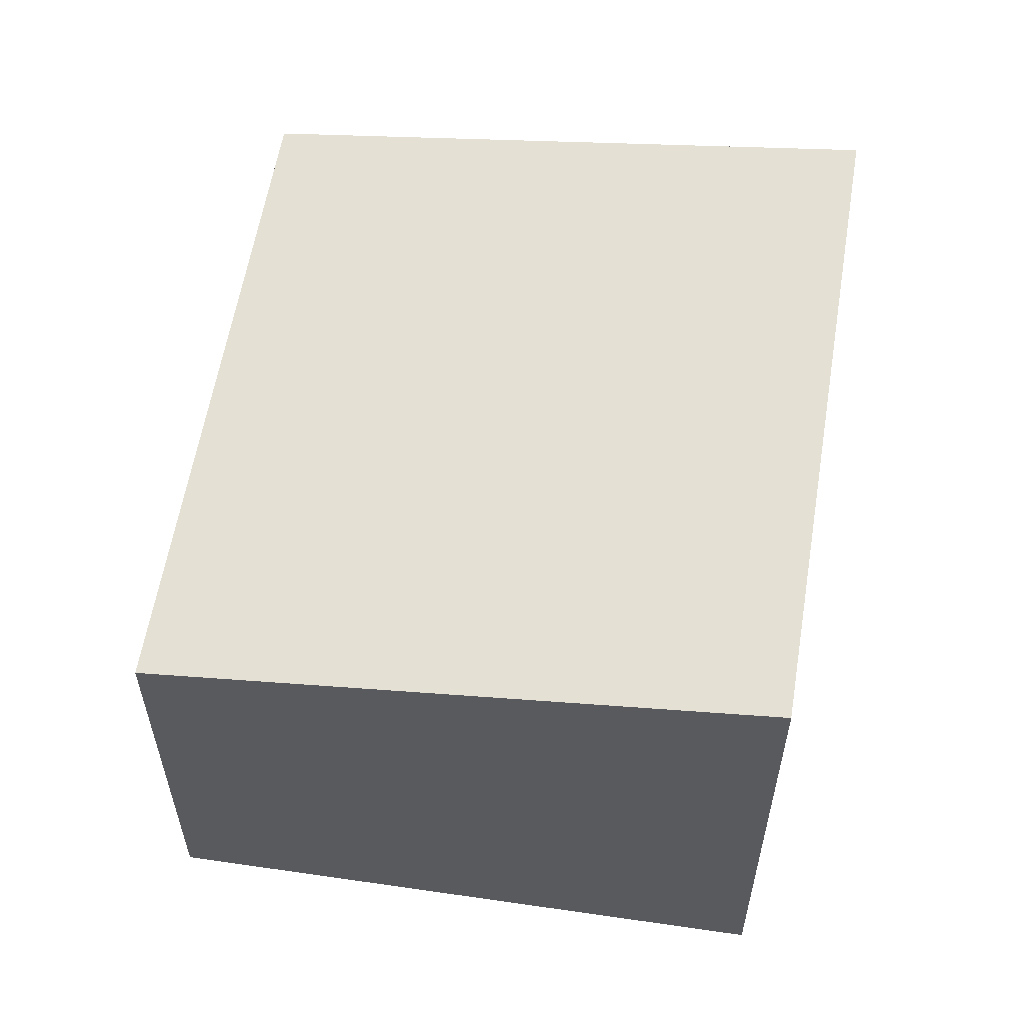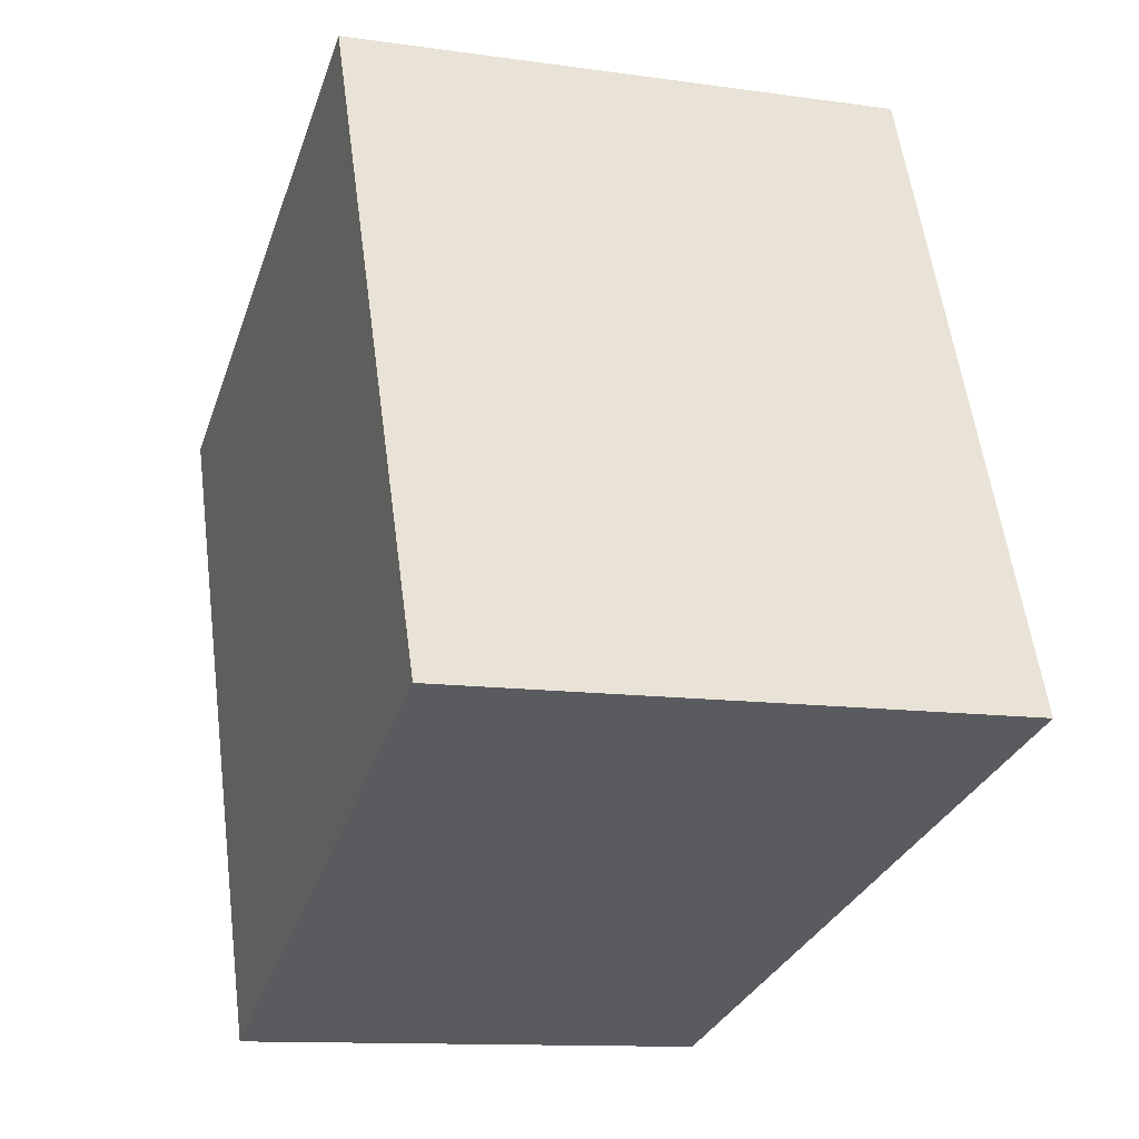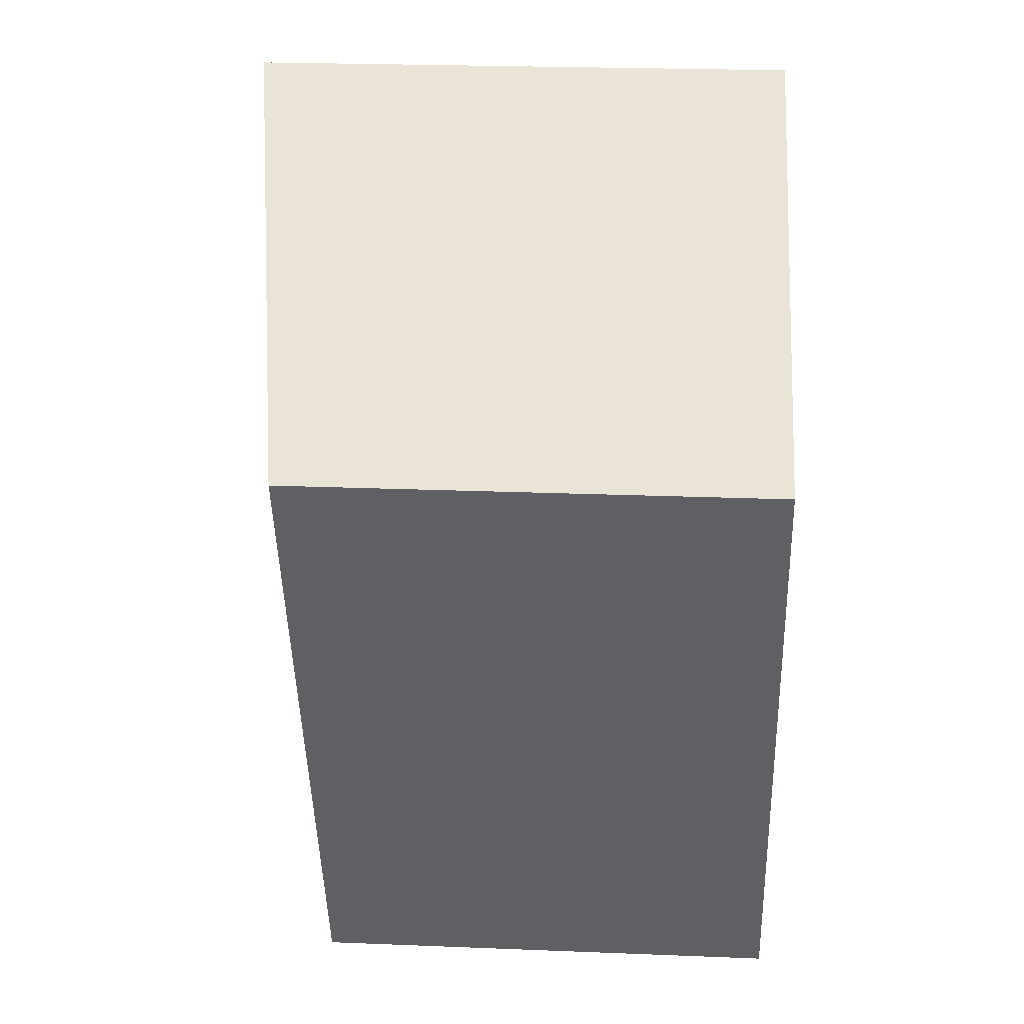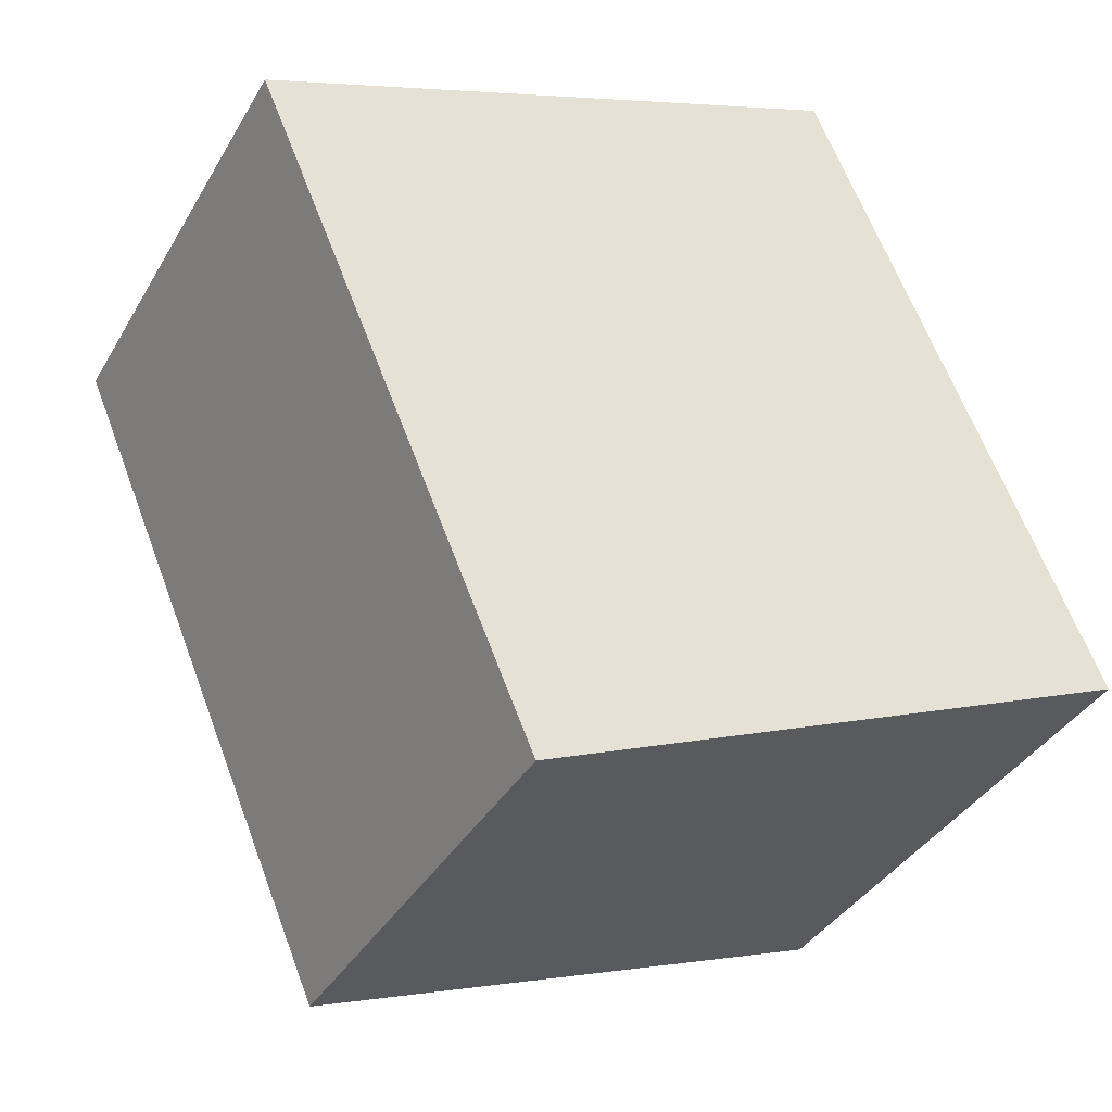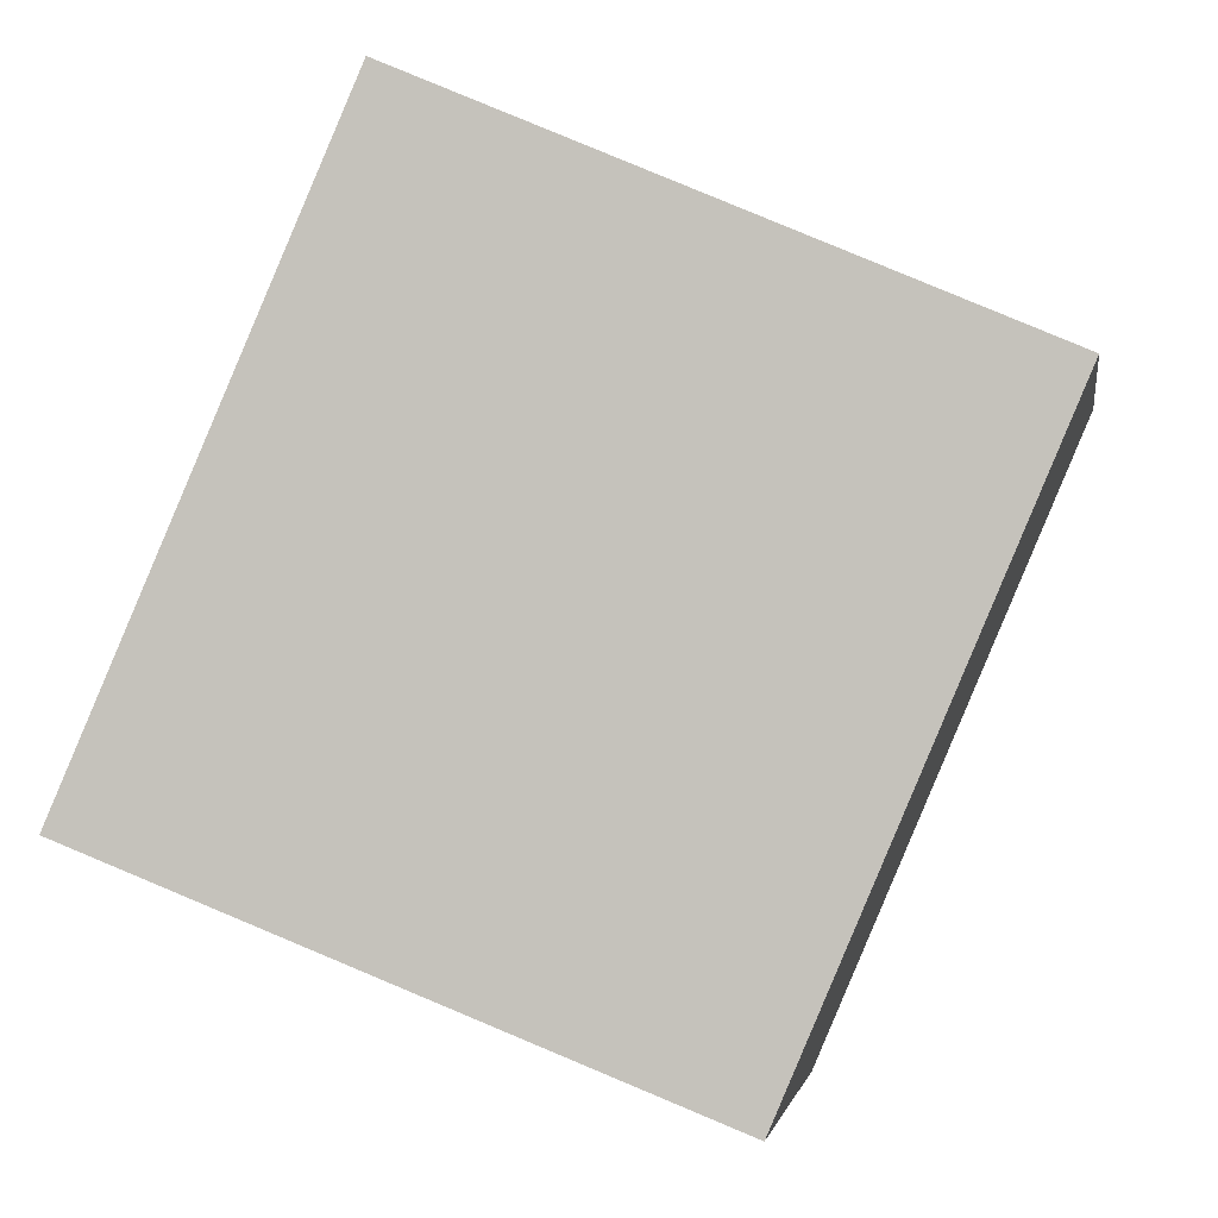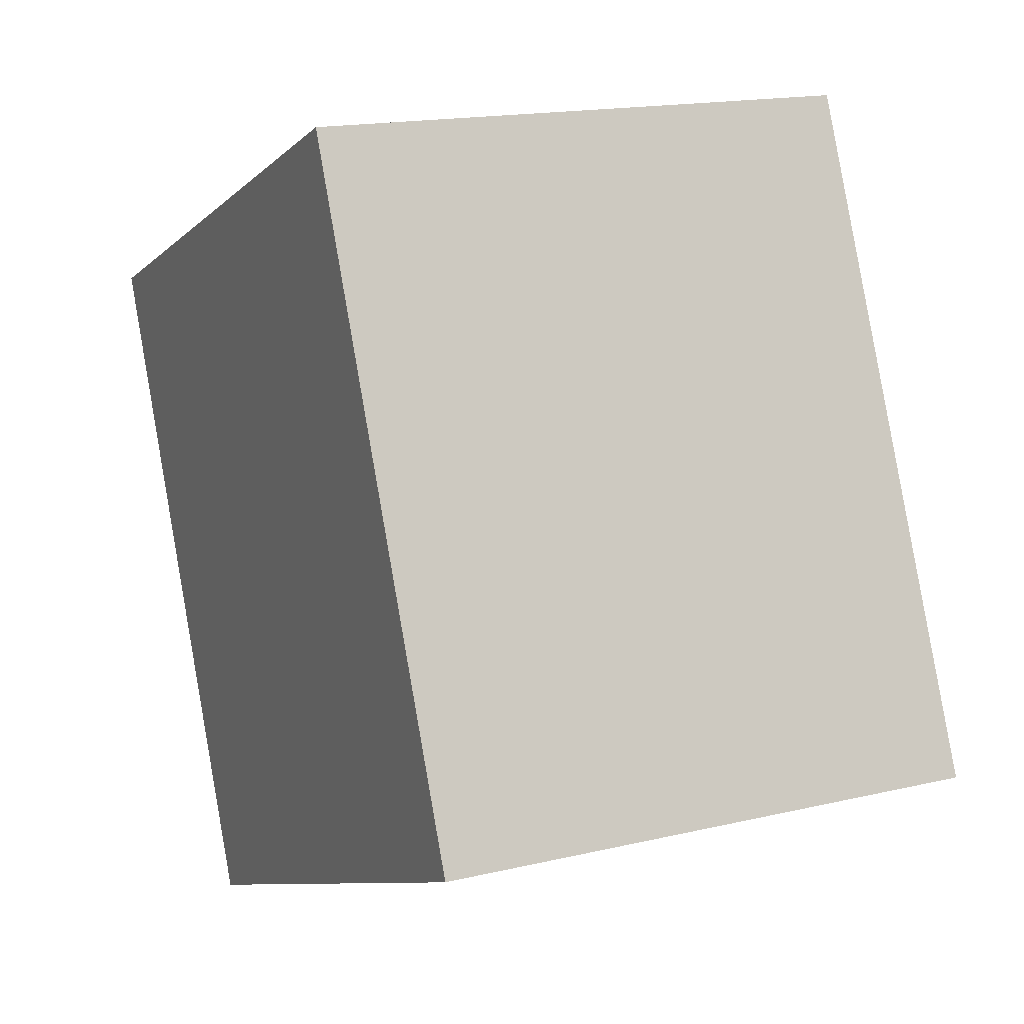
<metadata>
{"format":"obj","ext":"obj","renderer":"f3d","projection":"perspective","resolution":1024,"background":"white","views":[{"elev":58.6,"azim":-13.9,"up":"+Y"},{"elev":-11.8,"azim":71.0,"up":"+Z"},{"elev":22.7,"azim":-86.0,"up":"+Z"},{"elev":-37.3,"azim":-26.9,"up":"+Z"},{"elev":-1.8,"azim":-171.2,"up":"+Z"},{"elev":16.5,"azim":64.1,"up":"+Z"}]}
</metadata>
<code>
v  0 5.747 3.519e-16
v  10.8 6.894 -4.912
v  3.432 5.747 -8.052
v  7.616 6.89 2.496
v  4.883 6.503 2.017
v  7.379 6.89 3.048
v  10.8 3.008e-16 -4.912
v  3.432 4.93e-16 -8.052
v  0 0 0
v  4.883 -1.235e-16 2.017
v  7.379 -1.866e-16 3.048
v  7.616 -1.528e-16 2.496
g defaultobject
f 1 2 3
f 2 1 4
f 4 1 5
f 4 5 6
f 7 3 2
f 3 7 8
f 8 1 3
f 1 8 9
f 10 1 9
f 1 10 5
f 5 10 11
f 5 11 6
f 11 4 6
f 4 11 2
f 2 11 7
f 7 11 12
f 12 8 7
f 8 12 9
f 9 12 11
f 9 11 10

</code>
